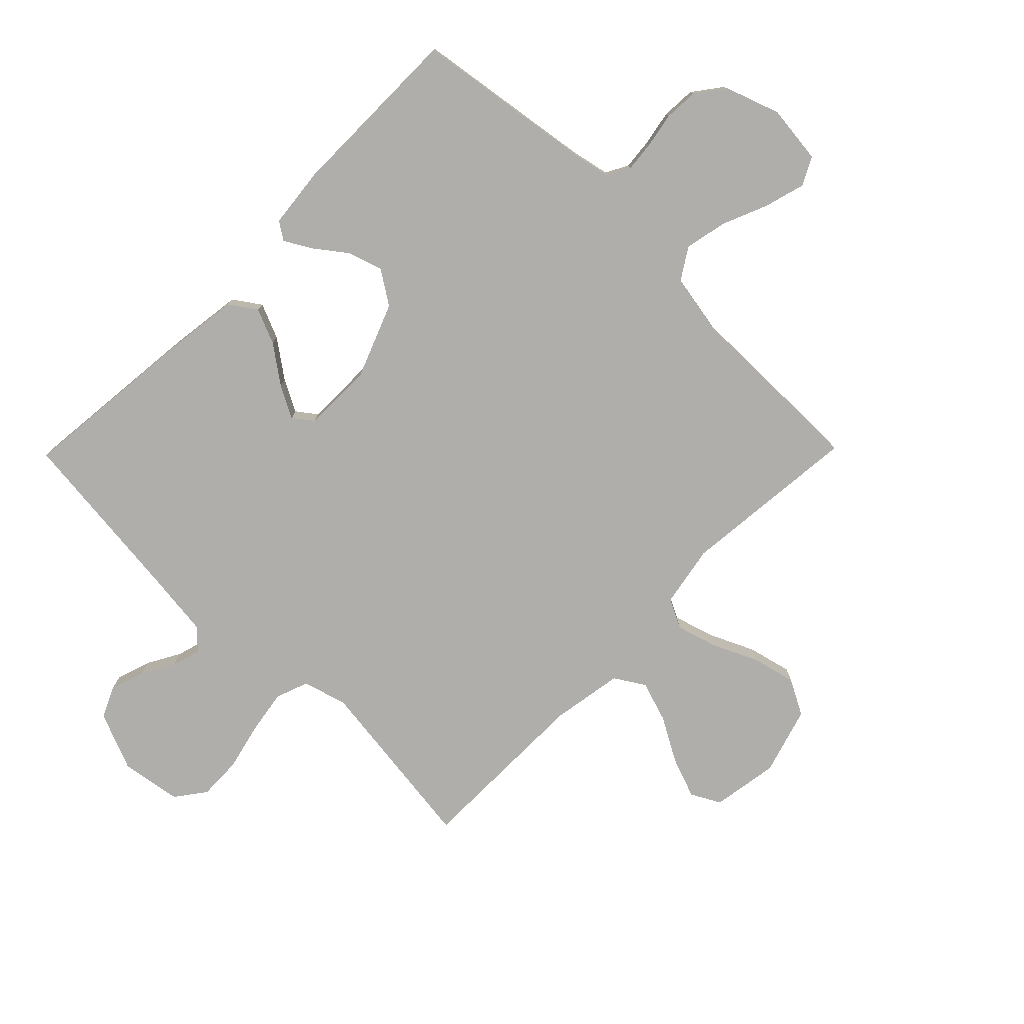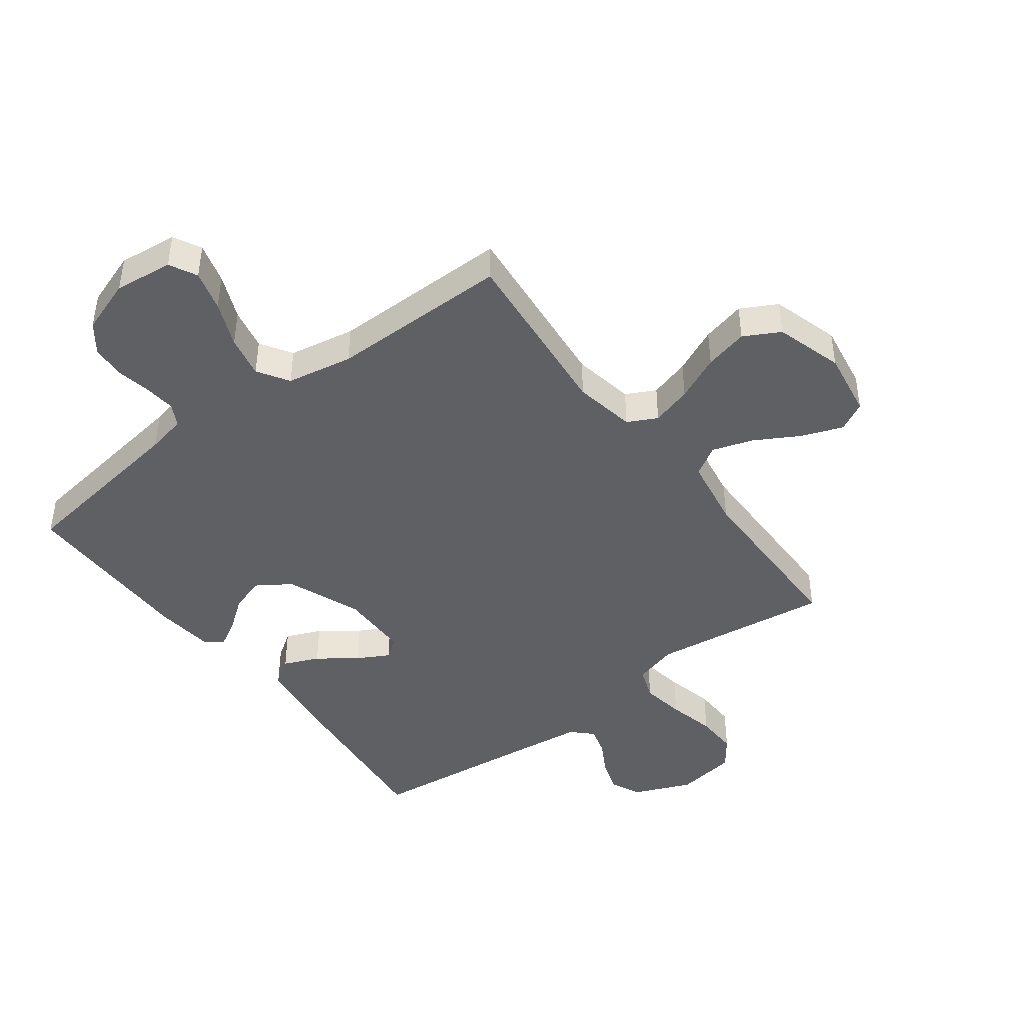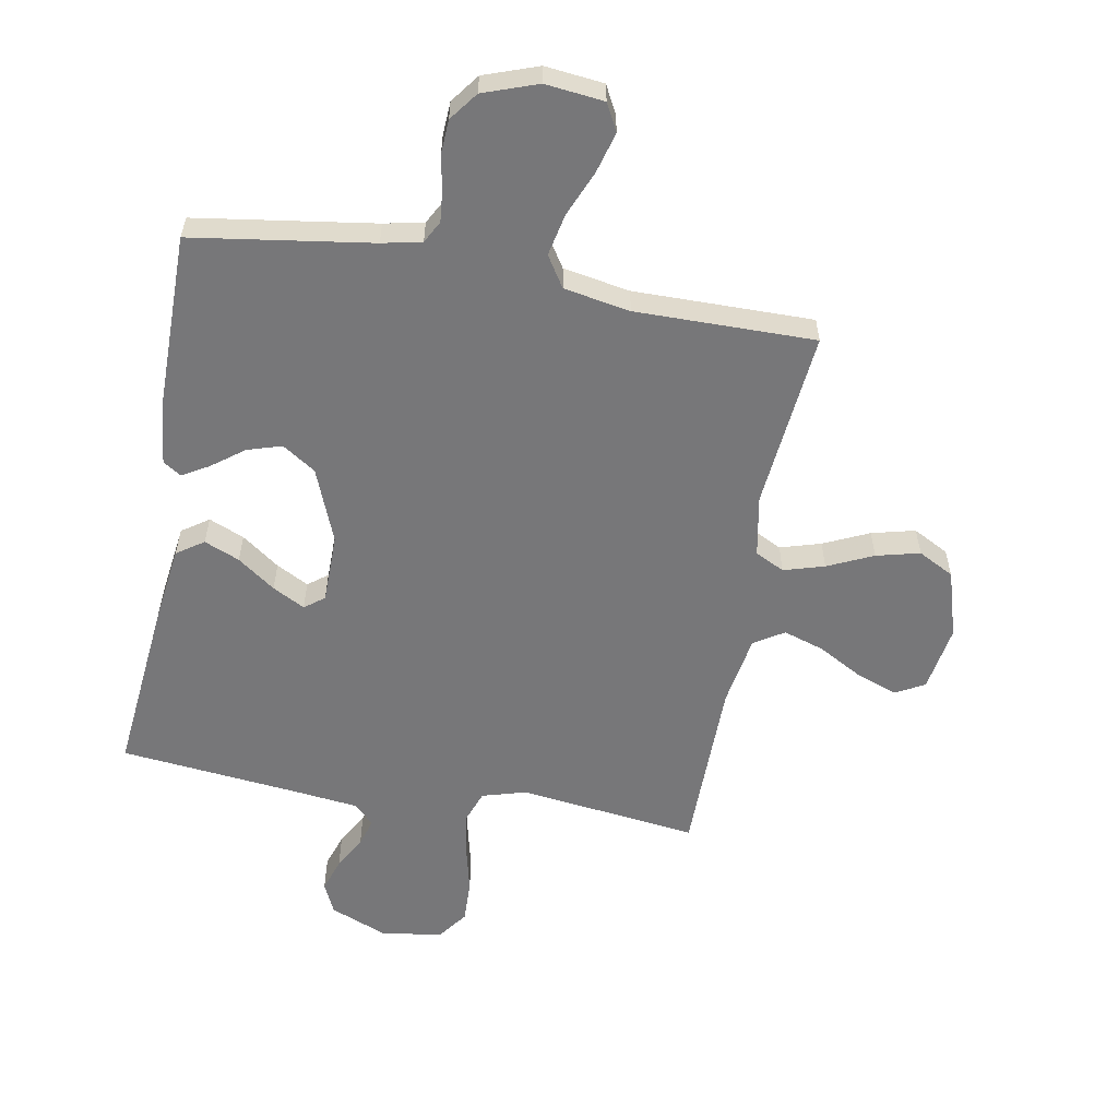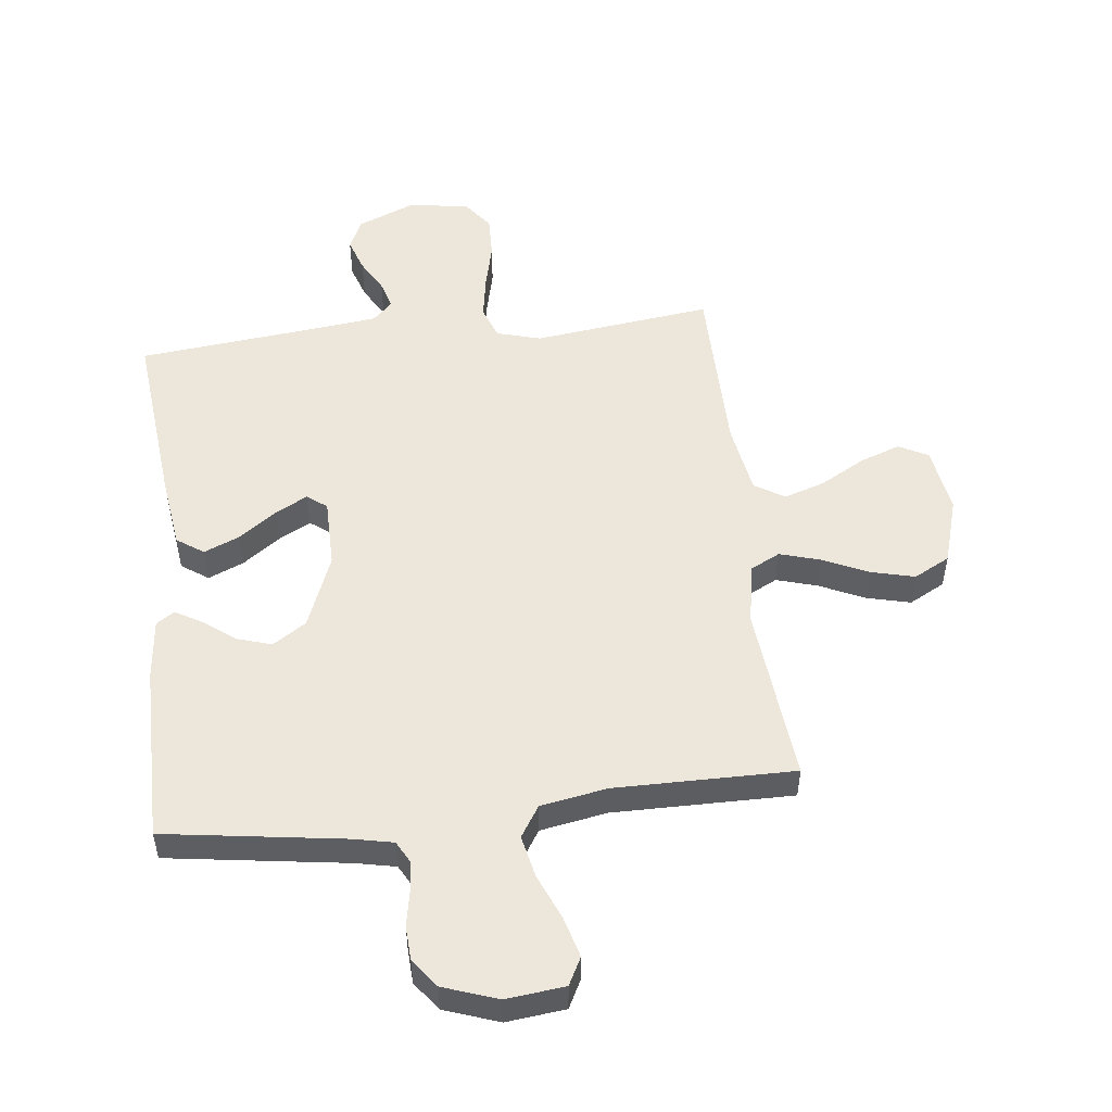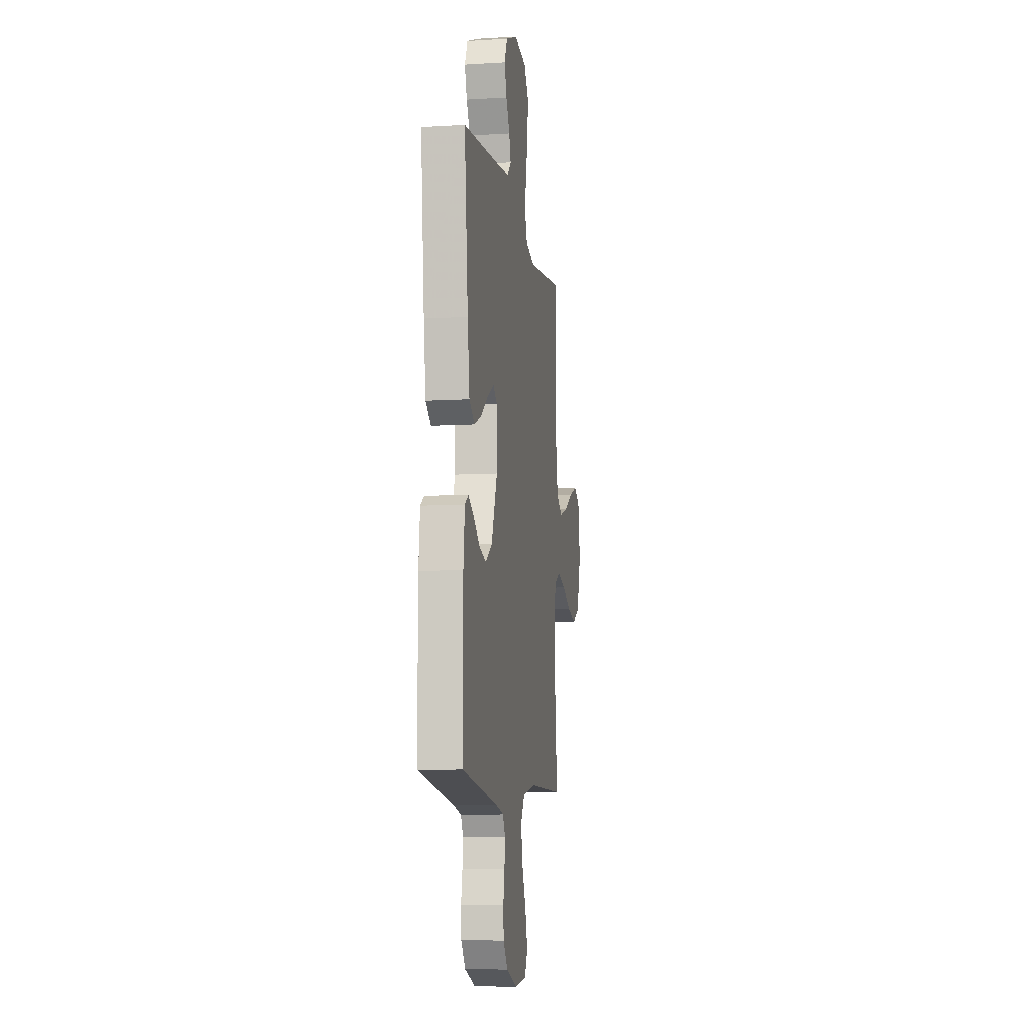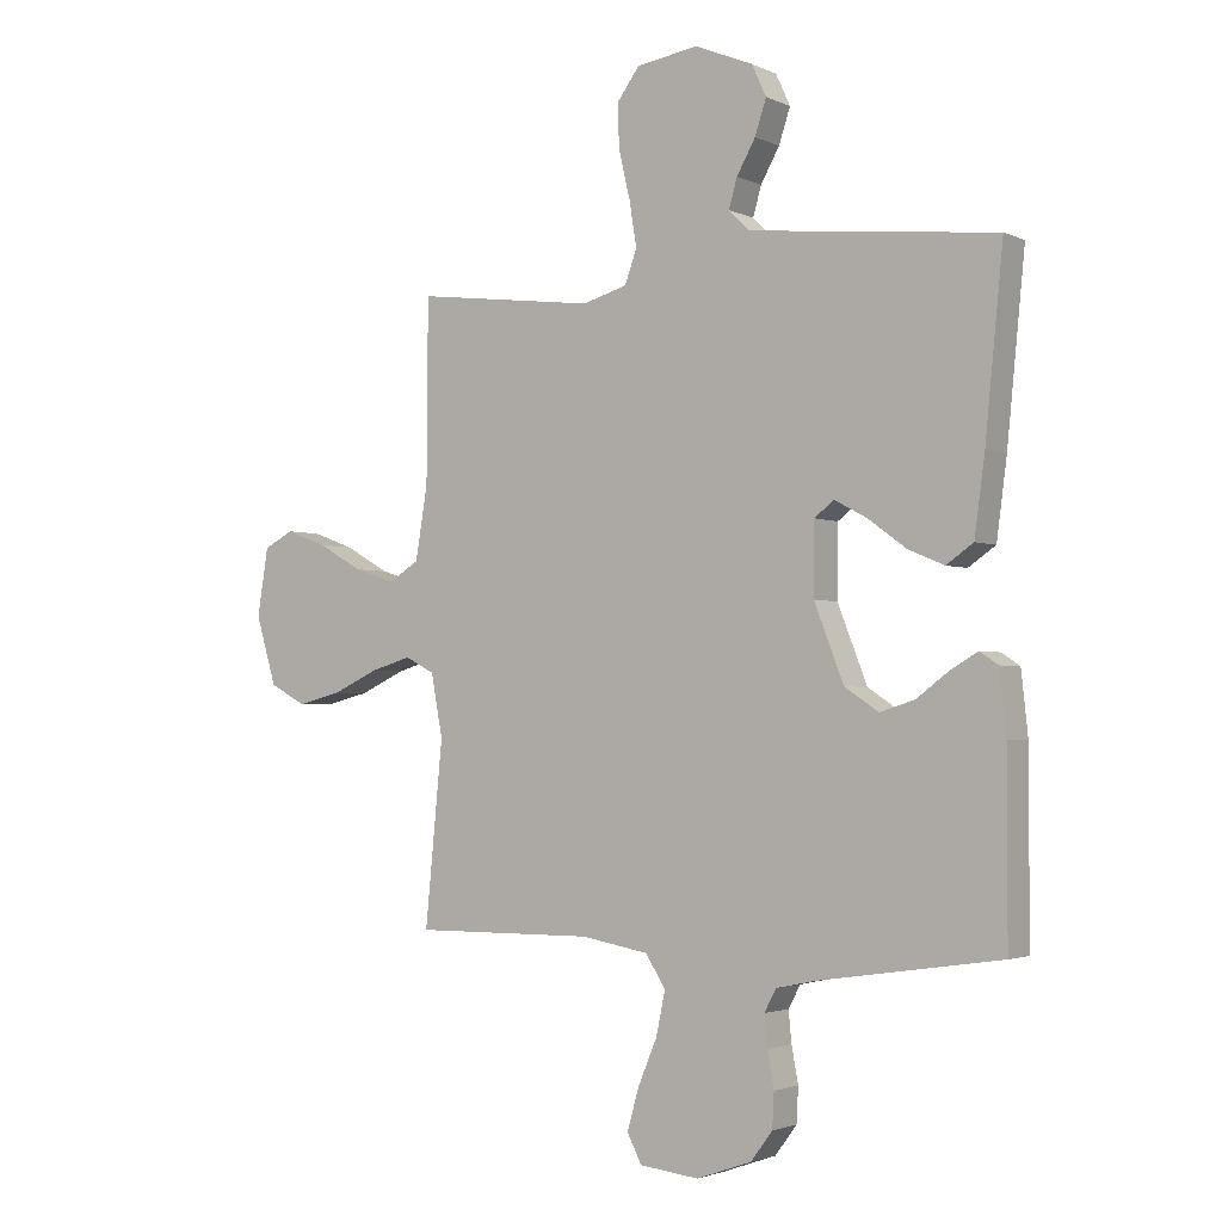
<metadata>
{"format":"obj","ext":"obj","renderer":"f3d","projection":"perspective","resolution":1024,"background":"white","views":[{"elev":-77.6,"azim":135.5,"up":"+Y"},{"elev":-43.7,"azim":-143.2,"up":"+Y"},{"elev":-57.2,"azim":169.8,"up":"+Y"},{"elev":51.5,"azim":173.4,"up":"+Y"},{"elev":-8.9,"azim":99.2,"up":"+Z"},{"elev":-2.5,"azim":33.7,"up":"+Z"}]}
</metadata>
<code>
v -0.5 0.07 0.5
v -0.2 0.07 0.462
v -0.126 0.07 0.483
v -0.106 0.07 0.538
v -0.118 0.07 0.612
v -0.137 0.07 0.692
v -0.139 0.07 0.764
v -0.102 0.07 0.814
v 0 0.07 0.83
v 0.097 0.07 0.79
v 0.121 0.07 0.738
v 0.102 0.07 0.681
v 0.071 0.07 0.626
v 0.057 0.07 0.578
v 0.09 0.07 0.545
v 0.2 0.07 0.532
v 0.5 0.07 0.5
v 0.47 0.07 0.2
v 0.453 0.07 0.073
v 0.408 0.07 0.042
v 0.349 0.07 0.067
v 0.286 0.07 0.113
v 0.232 0.07 0.142
v 0.199 0.07 0.117
v 0.198 0.07 0
v 0.247 0.07 -0.125
v 0.303 0.07 -0.162
v 0.361 0.07 -0.144
v 0.414 0.07 -0.104
v 0.459 0.07 -0.078
v 0.489 0.07 -0.098
v 0.5 0.07 -0.2
v 0.5 0.07 -0.5
v 0.2 0.07 -0.544
v 0.134 0.07 -0.558
v 0.114 0.07 -0.595
v 0.119 0.07 -0.646
v 0.13 0.07 -0.705
v 0.127 0.07 -0.762
v 0.091 0.07 -0.81
v 0 0.07 -0.842
v -0.098 0.07 -0.831
v -0.122 0.07 -0.785
v -0.103 0.07 -0.717
v -0.071 0.07 -0.641
v -0.056 0.07 -0.57
v -0.089 0.07 -0.518
v -0.2 0.07 -0.498
v -0.5 0.07 -0.5
v -0.471 0.07 -0.2
v -0.49 0.07 -0.097
v -0.539 0.07 -0.072
v -0.607 0.07 -0.092
v -0.683 0.07 -0.127
v -0.756 0.07 -0.145
v -0.816 0.07 -0.113
v -0.85 0.07 0
v -0.832 0.07 0.112
v -0.783 0.07 0.138
v -0.715 0.07 0.113
v -0.64 0.07 0.071
v -0.572 0.07 0.049
v -0.522 0.07 0.08
v -0.502 0.07 0.2
v -0.5 0 0.5
v -0.2 0 0.462
v -0.126 0 0.483
v -0.106 0 0.538
v -0.118 0 0.612
v -0.137 0 0.692
v -0.139 0 0.764
v -0.102 0 0.814
v 0 0 0.83
v 0.097 0 0.79
v 0.121 0 0.738
v 0.102 0 0.681
v 0.071 0 0.626
v 0.057 0 0.578
v 0.09 0 0.545
v 0.2 0 0.532
v 0.5 0 0.5
v 0.47 0 0.2
v 0.453 0 0.073
v 0.408 0 0.042
v 0.349 0 0.067
v 0.286 0 0.113
v 0.232 0 0.142
v 0.199 0 0.117
v 0.198 0 0
v 0.247 0 -0.125
v 0.303 0 -0.162
v 0.361 0 -0.144
v 0.414 0 -0.104
v 0.459 0 -0.078
v 0.489 0 -0.098
v 0.5 0 -0.2
v 0.5 0 -0.5
v 0.2 0 -0.544
v 0.134 0 -0.558
v 0.114 0 -0.595
v 0.119 0 -0.646
v 0.13 0 -0.705
v 0.127 0 -0.762
v 0.091 0 -0.81
v 0 0 -0.842
v -0.098 0 -0.831
v -0.122 0 -0.785
v -0.103 0 -0.717
v -0.071 0 -0.641
v -0.056 0 -0.57
v -0.089 0 -0.518
v -0.2 0 -0.498
v -0.5 0 -0.5
v -0.471 0 -0.2
v -0.49 0 -0.097
v -0.539 0 -0.072
v -0.607 0 -0.092
v -0.683 0 -0.127
v -0.756 0 -0.145
v -0.816 0 -0.113
v -0.85 0 0
v -0.832 0 0.112
v -0.783 0 0.138
v -0.715 0 0.113
v -0.64 0 0.071
v -0.572 0 0.049
v -0.522 0 0.08
v -0.502 0 0.2
f 59 60 61
f 58 59 61
f 57 58 61
f 56 57 61
f 55 56 61
f 54 55 61
f 53 54 61
f 52 53 61 62
f 51 52 62 63
f 48 49 50
f 51 63 64
f 50 51 64
f 48 50 64
f 47 48 64
f 43 44 45
f 42 43 45
f 41 42 45
f 40 41 45
f 39 40 45
f 38 39 45
f 37 38 45
f 36 37 45 46
f 64 1 2
f 47 64 2
f 46 47 2
f 36 46 2
f 35 36 2
f 32 33 34
f 31 32 34
f 30 31 34
f 29 30 34
f 28 29 34
f 20 21 22
f 19 20 22
f 18 19 22
f 17 18 22
f 16 17 22
f 15 16 22 23
f 14 15 23 24
f 11 12 13
f 10 11 13
f 9 10 13
f 8 9 13
f 7 8 13
f 6 7 13
f 5 6 13
f 4 5 13 14
f 14 24 25
f 4 14 25
f 3 4 25
f 27 28 34 35
f 26 27 35
f 25 26 35
f 3 25 35
f 2 3 35
f 125 124 123
f 125 123 122
f 125 122 121
f 125 121 120
f 125 120 119
f 125 119 118
f 125 118 117
f 126 125 117 116
f 127 126 116 115
f 114 113 112
f 128 127 115
f 128 115 114
f 128 114 112
f 128 112 111
f 109 108 107
f 109 107 106
f 109 106 105
f 109 105 104
f 109 104 103
f 109 103 102
f 109 102 101
f 110 109 101 100
f 66 65 128
f 66 128 111
f 66 111 110
f 66 110 100
f 66 100 99
f 98 97 96
f 98 96 95
f 98 95 94
f 98 94 93
f 98 93 92
f 86 85 84
f 86 84 83
f 86 83 82
f 86 82 81
f 86 81 80
f 87 86 80 79
f 88 87 79 78
f 77 76 75
f 77 75 74
f 77 74 73
f 77 73 72
f 77 72 71
f 77 71 70
f 77 70 69
f 78 77 69 68
f 89 88 78
f 89 78 68
f 89 68 67
f 99 98 92 91
f 99 91 90
f 99 90 89
f 99 89 67
f 99 67 66
f 1 65 66 2
f 2 66 67 3
f 3 67 68 4
f 4 68 69 5
f 5 69 70 6
f 6 70 71 7
f 7 71 72 8
f 8 72 73 9
f 9 73 74 10
f 10 74 75 11
f 11 75 76 12
f 12 76 77 13
f 13 77 78 14
f 14 78 79 15
f 15 79 80 16
f 16 80 81 17
f 17 81 82 18
f 18 82 83 19
f 19 83 84 20
f 20 84 85 21
f 21 85 86 22
f 22 86 87 23
f 23 87 88 24
f 24 88 89 25
f 25 89 90 26
f 26 90 91 27
f 27 91 92 28
f 28 92 93 29
f 29 93 94 30
f 30 94 95 31
f 31 95 96 32
f 32 96 97 33
f 33 97 98 34
f 34 98 99 35
f 35 99 100 36
f 36 100 101 37
f 37 101 102 38
f 38 102 103 39
f 39 103 104 40
f 40 104 105 41
f 41 105 106 42
f 42 106 107 43
f 43 107 108 44
f 44 108 109 45
f 45 109 110 46
f 46 110 111 47
f 47 111 112 48
f 48 112 113 49
f 49 113 114 50
f 50 114 115 51
f 51 115 116 52
f 52 116 117 53
f 53 117 118 54
f 54 118 119 55
f 55 119 120 56
f 56 120 121 57
f 57 121 122 58
f 58 122 123 59
f 59 123 124 60
f 60 124 125 61
f 61 125 126 62
f 62 126 127 63
f 63 127 128 64
f 64 128 65 1

</code>
